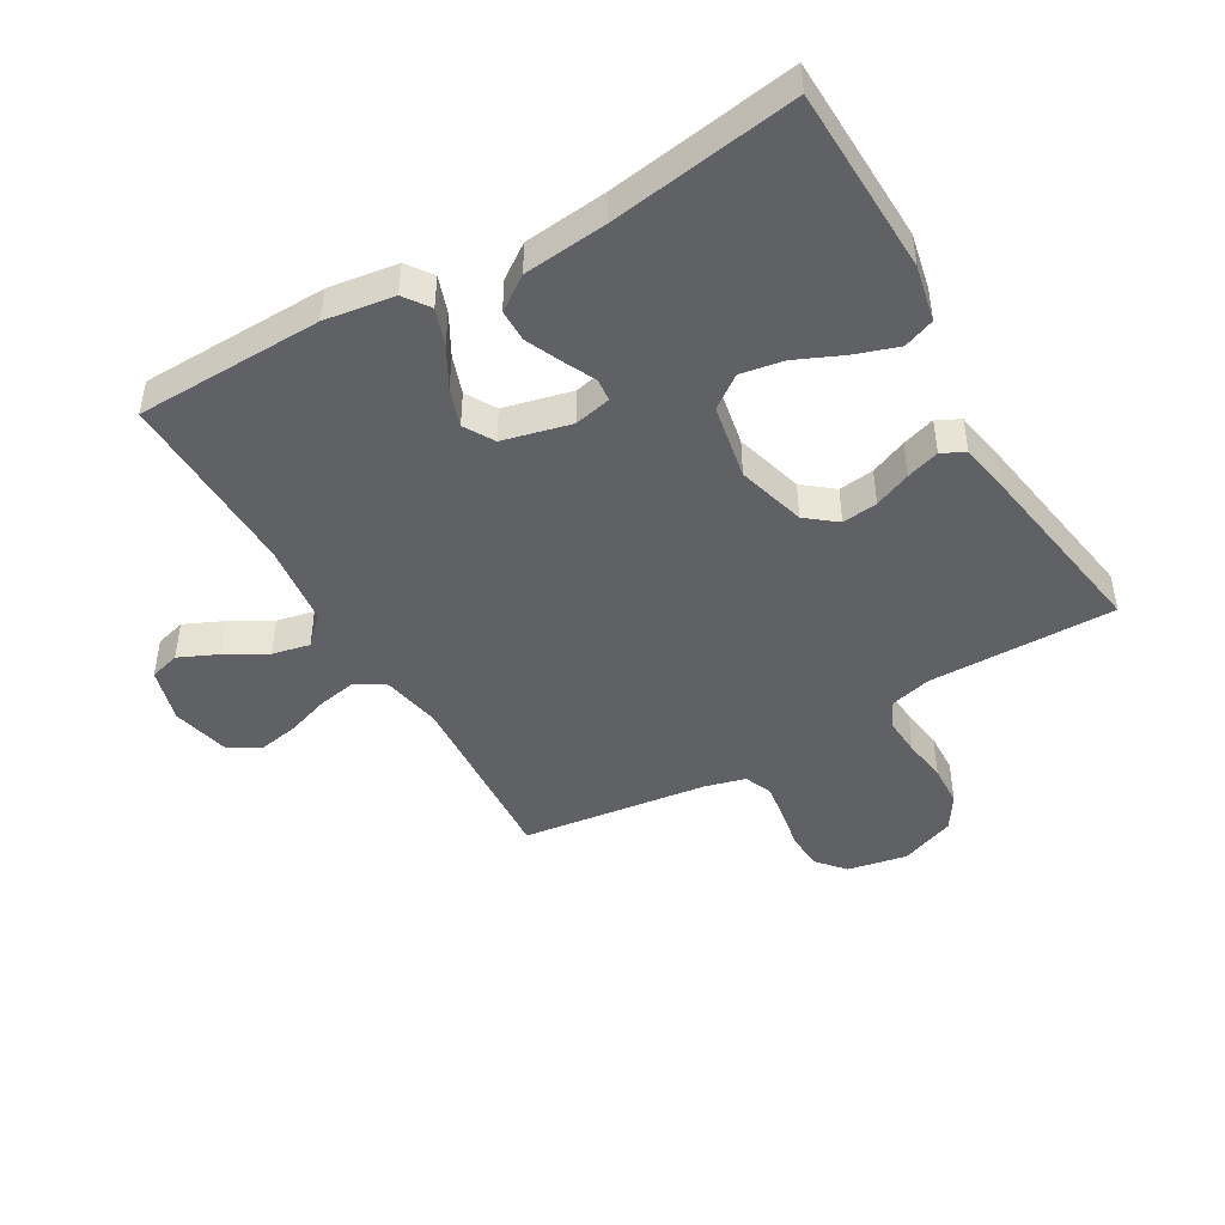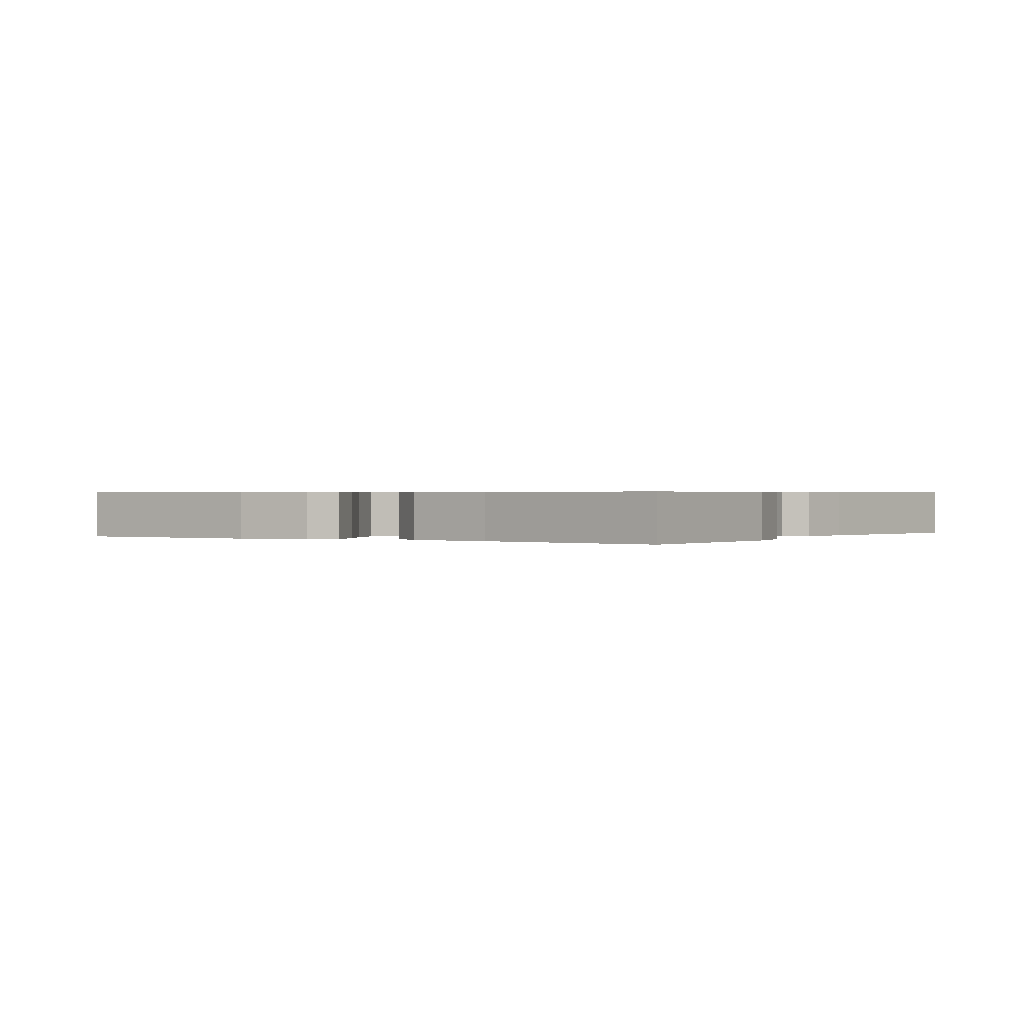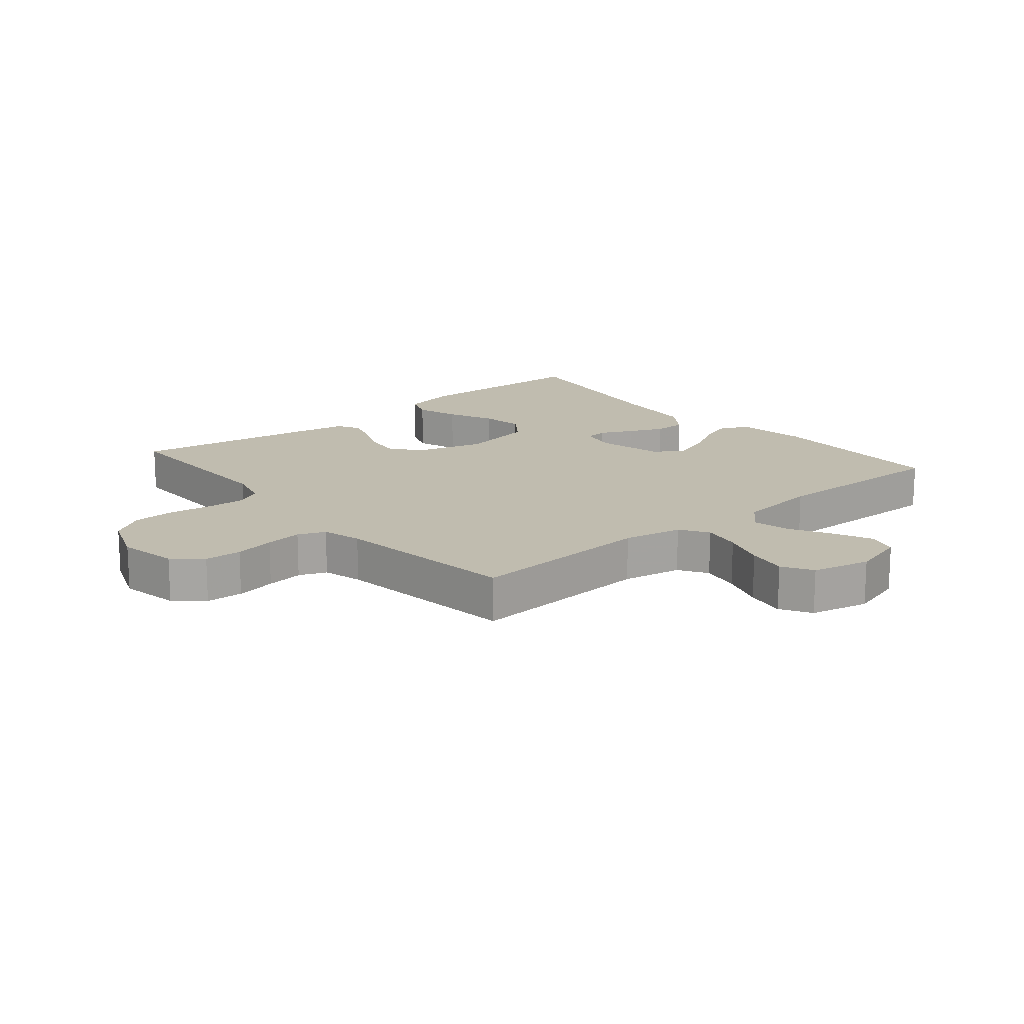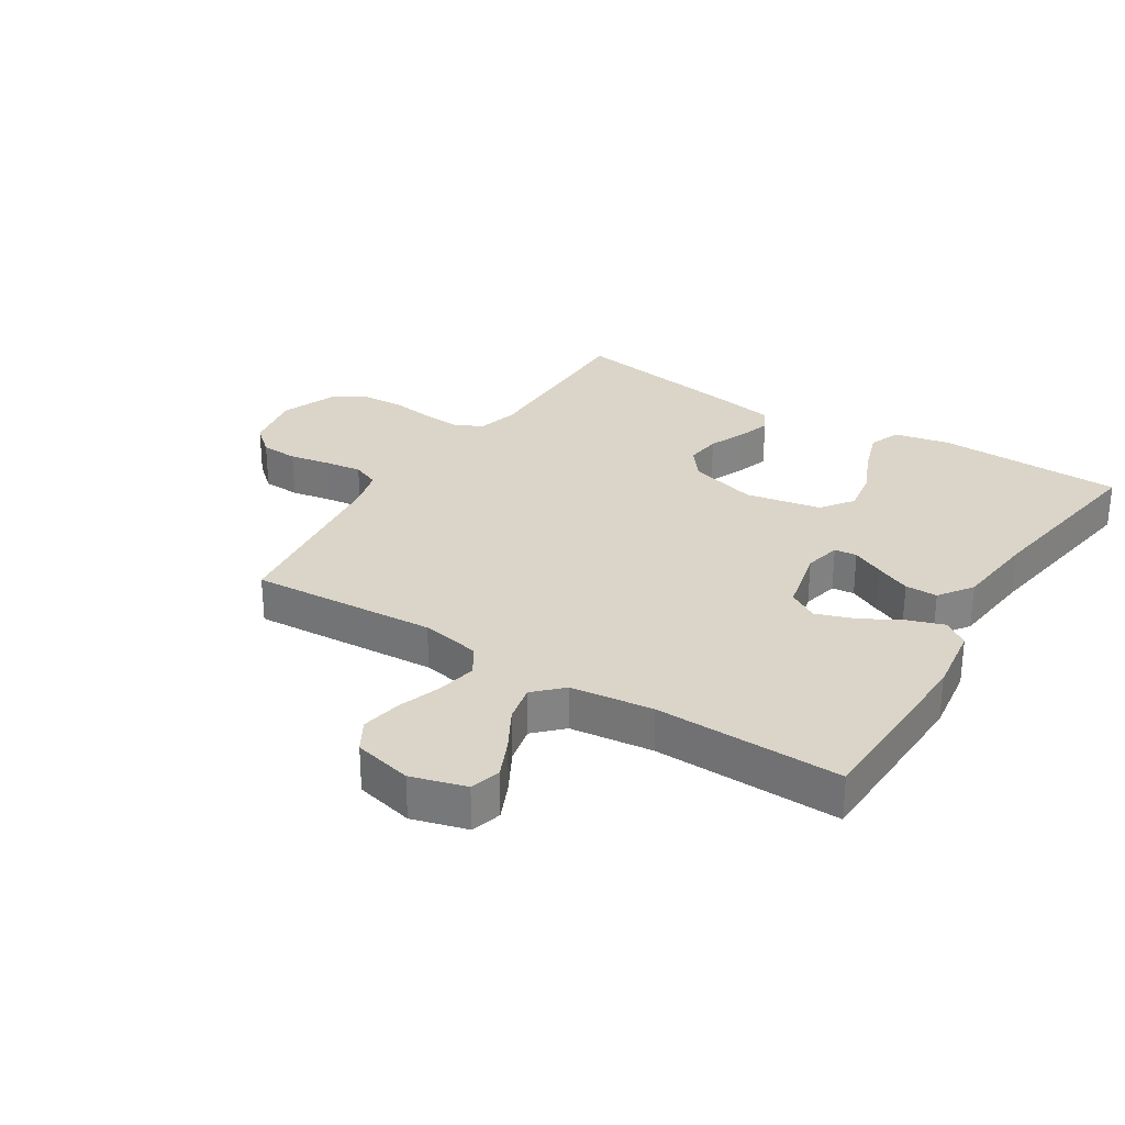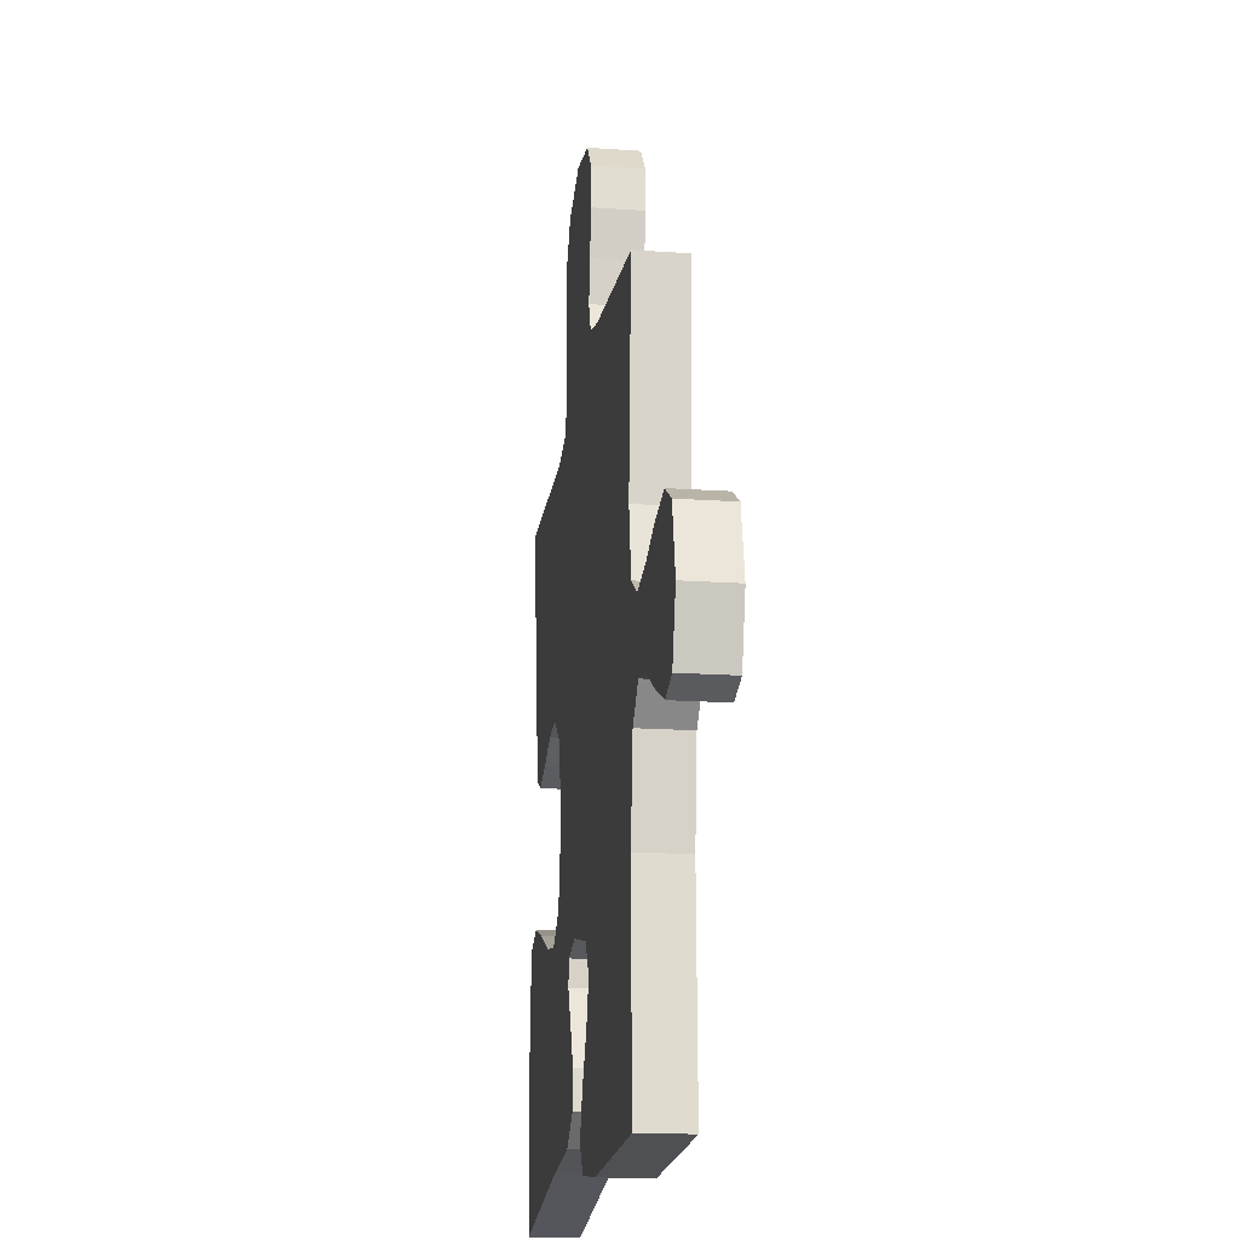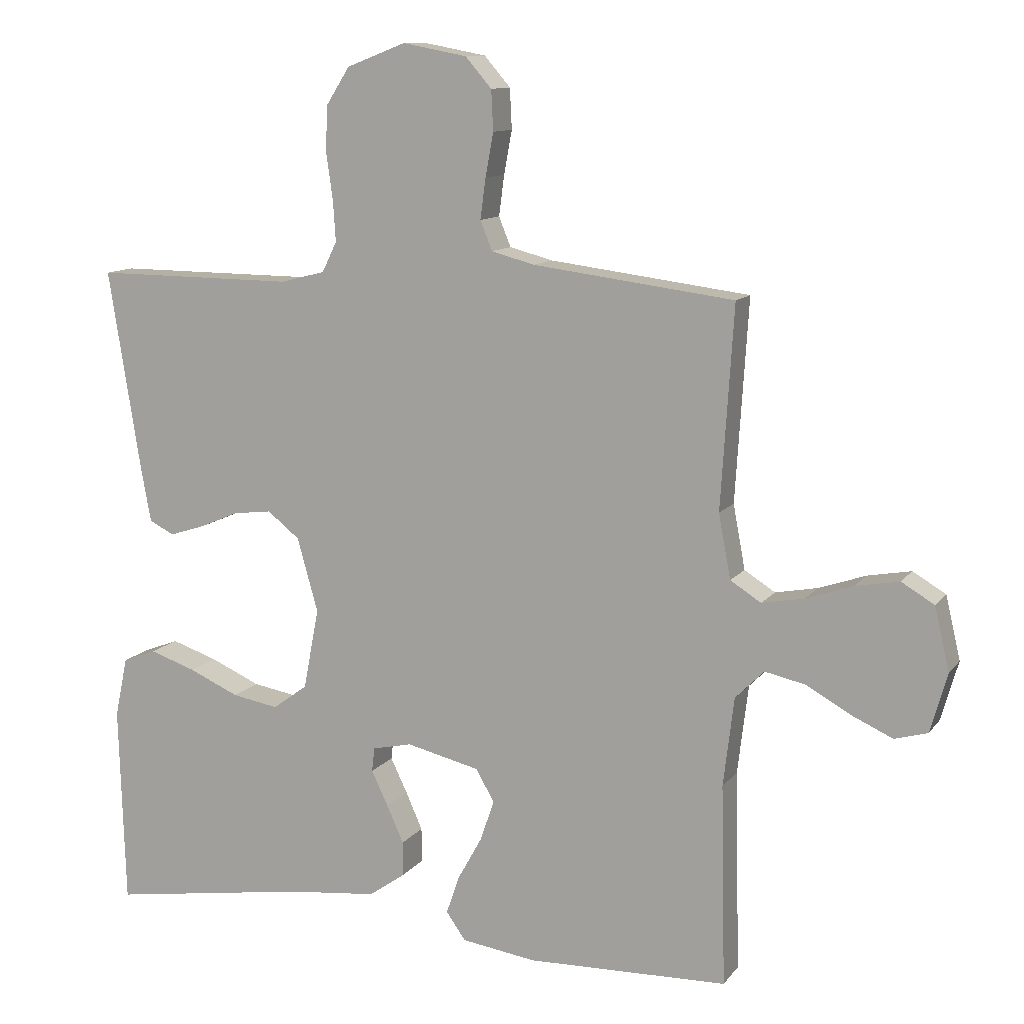
<metadata>
{"format":"obj","ext":"obj","renderer":"f3d","projection":"perspective","resolution":1024,"background":"white","views":[{"elev":-45.7,"azim":-150.0,"up":"+Y"},{"elev":0.5,"azim":-147.5,"up":"+Y"},{"elev":16.3,"azim":49.9,"up":"+Y"},{"elev":29.2,"azim":122.3,"up":"+Y"},{"elev":-17.7,"azim":82.2,"up":"+Z"},{"elev":11.3,"azim":22.1,"up":"+Z"}]}
</metadata>
<code>
v -0.5 0.07 -0.5
v -0.509 0.07 -0.2
v -0.49 0.07 -0.11
v -0.44 0.07 -0.091
v -0.371 0.07 -0.114
v -0.296 0.07 -0.147
v -0.227 0.07 -0.159
v -0.175 0.07 -0.121
v -0.152 0.07 0
v -0.183 0.07 0.11
v -0.231 0.07 0.148
v -0.288 0.07 0.141
v -0.347 0.07 0.116
v -0.4 0.07 0.099
v -0.437 0.07 0.118
v -0.452 0.07 0.2
v -0.5 0.07 0.5
v -0.2 0.07 0.498
v -0.134 0.07 0.515
v -0.112 0.07 0.56
v -0.116 0.07 0.621
v -0.126 0.07 0.691
v -0.123 0.07 0.758
v -0.088 0.07 0.813
v 0 0.07 0.847
v 0.096 0.07 0.829
v 0.135 0.07 0.784
v 0.138 0.07 0.724
v 0.126 0.07 0.659
v 0.118 0.07 0.599
v 0.136 0.07 0.555
v 0.2 0.07 0.538
v 0.5 0.07 0.5
v 0.481 0.07 0.2
v 0.499 0.07 0.104
v 0.545 0.07 0.075
v 0.608 0.07 0.087
v 0.678 0.07 0.111
v 0.743 0.07 0.123
v 0.792 0.07 0.094
v 0.814 0.07 0
v 0.789 0.07 -0.088
v 0.74 0.07 -0.102
v 0.678 0.07 -0.074
v 0.612 0.07 -0.037
v 0.552 0.07 -0.024
v 0.509 0.07 -0.067
v 0.493 0.07 -0.2
v 0.5 0.07 -0.5
v 0.2 0.07 -0.508
v 0.089 0.07 -0.492
v 0.06 0.07 -0.451
v 0.08 0.07 -0.393
v 0.116 0.07 -0.328
v 0.137 0.07 -0.267
v 0.109 0.07 -0.219
v 0 0.07 -0.193
v -0.059 0.07 -0.206
v -0.063 0.07 -0.242
v -0.038 0.07 -0.294
v -0.013 0.07 -0.35
v -0.013 0.07 -0.402
v -0.067 0.07 -0.44
v -0.2 0.07 -0.454
v -0.5 0 -0.5
v -0.509 0 -0.2
v -0.49 0 -0.11
v -0.44 0 -0.091
v -0.371 0 -0.114
v -0.296 0 -0.147
v -0.227 0 -0.159
v -0.175 0 -0.121
v -0.152 0 0
v -0.183 0 0.11
v -0.231 0 0.148
v -0.288 0 0.141
v -0.347 0 0.116
v -0.4 0 0.099
v -0.437 0 0.118
v -0.452 0 0.2
v -0.5 0 0.5
v -0.2 0 0.498
v -0.134 0 0.515
v -0.112 0 0.56
v -0.116 0 0.621
v -0.126 0 0.691
v -0.123 0 0.758
v -0.088 0 0.813
v 0 0 0.847
v 0.096 0 0.829
v 0.135 0 0.784
v 0.138 0 0.724
v 0.126 0 0.659
v 0.118 0 0.599
v 0.136 0 0.555
v 0.2 0 0.538
v 0.5 0 0.5
v 0.481 0 0.2
v 0.499 0 0.104
v 0.545 0 0.075
v 0.608 0 0.087
v 0.678 0 0.111
v 0.743 0 0.123
v 0.792 0 0.094
v 0.814 0 0
v 0.789 0 -0.088
v 0.74 0 -0.102
v 0.678 0 -0.074
v 0.612 0 -0.037
v 0.552 0 -0.024
v 0.509 0 -0.067
v 0.493 0 -0.2
v 0.5 0 -0.5
v 0.2 0 -0.508
v 0.089 0 -0.492
v 0.06 0 -0.451
v 0.08 0 -0.393
v 0.116 0 -0.328
v 0.137 0 -0.267
v 0.109 0 -0.219
v 0 0 -0.193
v -0.059 0 -0.206
v -0.063 0 -0.242
v -0.038 0 -0.294
v -0.013 0 -0.35
v -0.013 0 -0.402
v -0.067 0 -0.44
v -0.2 0 -0.454
f 62 63 64
f 61 62 64
f 60 61 64
f 59 60 64
f 1 2 3
f 64 1 3
f 59 64 3
f 58 59 3
f 52 53 54
f 51 52 54
f 50 51 54
f 49 50 54
f 48 49 54
f 47 48 54 55
f 46 47 55 56
f 43 44 45
f 42 43 45
f 41 42 45
f 40 41 45
f 39 40 45
f 38 39 45
f 37 38 45
f 36 37 45 46
f 46 56 57
f 36 46 57
f 35 36 57
f 32 33 34
f 35 57 58
f 34 35 58
f 32 34 58
f 31 32 58
f 27 28 29
f 26 27 29
f 25 26 29
f 24 25 29
f 23 24 29
f 22 23 29
f 21 22 29
f 20 21 29 30
f 16 17 18
f 15 16 18
f 14 15 18
f 13 14 18
f 12 13 18
f 11 12 18 19
f 20 30 31
f 19 20 31
f 11 19 31
f 10 11 31
f 3 4 5 6
f 58 3 6
f 58 6 7
f 9 10 31 58
f 8 9 58
f 7 8 58
f 128 127 126
f 128 126 125
f 128 125 124
f 128 124 123
f 67 66 65
f 67 65 128
f 67 128 123
f 67 123 122
f 118 117 116
f 118 116 115
f 118 115 114
f 118 114 113
f 118 113 112
f 119 118 112 111
f 120 119 111 110
f 109 108 107
f 109 107 106
f 109 106 105
f 109 105 104
f 109 104 103
f 109 103 102
f 109 102 101
f 110 109 101 100
f 121 120 110
f 121 110 100
f 121 100 99
f 98 97 96
f 122 121 99
f 122 99 98
f 122 98 96
f 122 96 95
f 93 92 91
f 93 91 90
f 93 90 89
f 93 89 88
f 93 88 87
f 93 87 86
f 93 86 85
f 94 93 85 84
f 82 81 80
f 82 80 79
f 82 79 78
f 82 78 77
f 82 77 76
f 83 82 76 75
f 95 94 84
f 95 84 83
f 95 83 75
f 95 75 74
f 70 69 68 67
f 70 67 122
f 71 70 122
f 122 95 74 73
f 122 73 72
f 122 72 71
f 1 65 66 2
f 2 66 67 3
f 3 67 68 4
f 4 68 69 5
f 5 69 70 6
f 6 70 71 7
f 7 71 72 8
f 8 72 73 9
f 9 73 74 10
f 10 74 75 11
f 11 75 76 12
f 12 76 77 13
f 13 77 78 14
f 14 78 79 15
f 15 79 80 16
f 16 80 81 17
f 17 81 82 18
f 18 82 83 19
f 19 83 84 20
f 20 84 85 21
f 21 85 86 22
f 22 86 87 23
f 23 87 88 24
f 24 88 89 25
f 25 89 90 26
f 26 90 91 27
f 27 91 92 28
f 28 92 93 29
f 29 93 94 30
f 30 94 95 31
f 31 95 96 32
f 32 96 97 33
f 33 97 98 34
f 34 98 99 35
f 35 99 100 36
f 36 100 101 37
f 37 101 102 38
f 38 102 103 39
f 39 103 104 40
f 40 104 105 41
f 41 105 106 42
f 42 106 107 43
f 43 107 108 44
f 44 108 109 45
f 45 109 110 46
f 46 110 111 47
f 47 111 112 48
f 48 112 113 49
f 49 113 114 50
f 50 114 115 51
f 51 115 116 52
f 52 116 117 53
f 53 117 118 54
f 54 118 119 55
f 55 119 120 56
f 56 120 121 57
f 57 121 122 58
f 58 122 123 59
f 59 123 124 60
f 60 124 125 61
f 61 125 126 62
f 62 126 127 63
f 63 127 128 64
f 64 128 65 1

</code>
